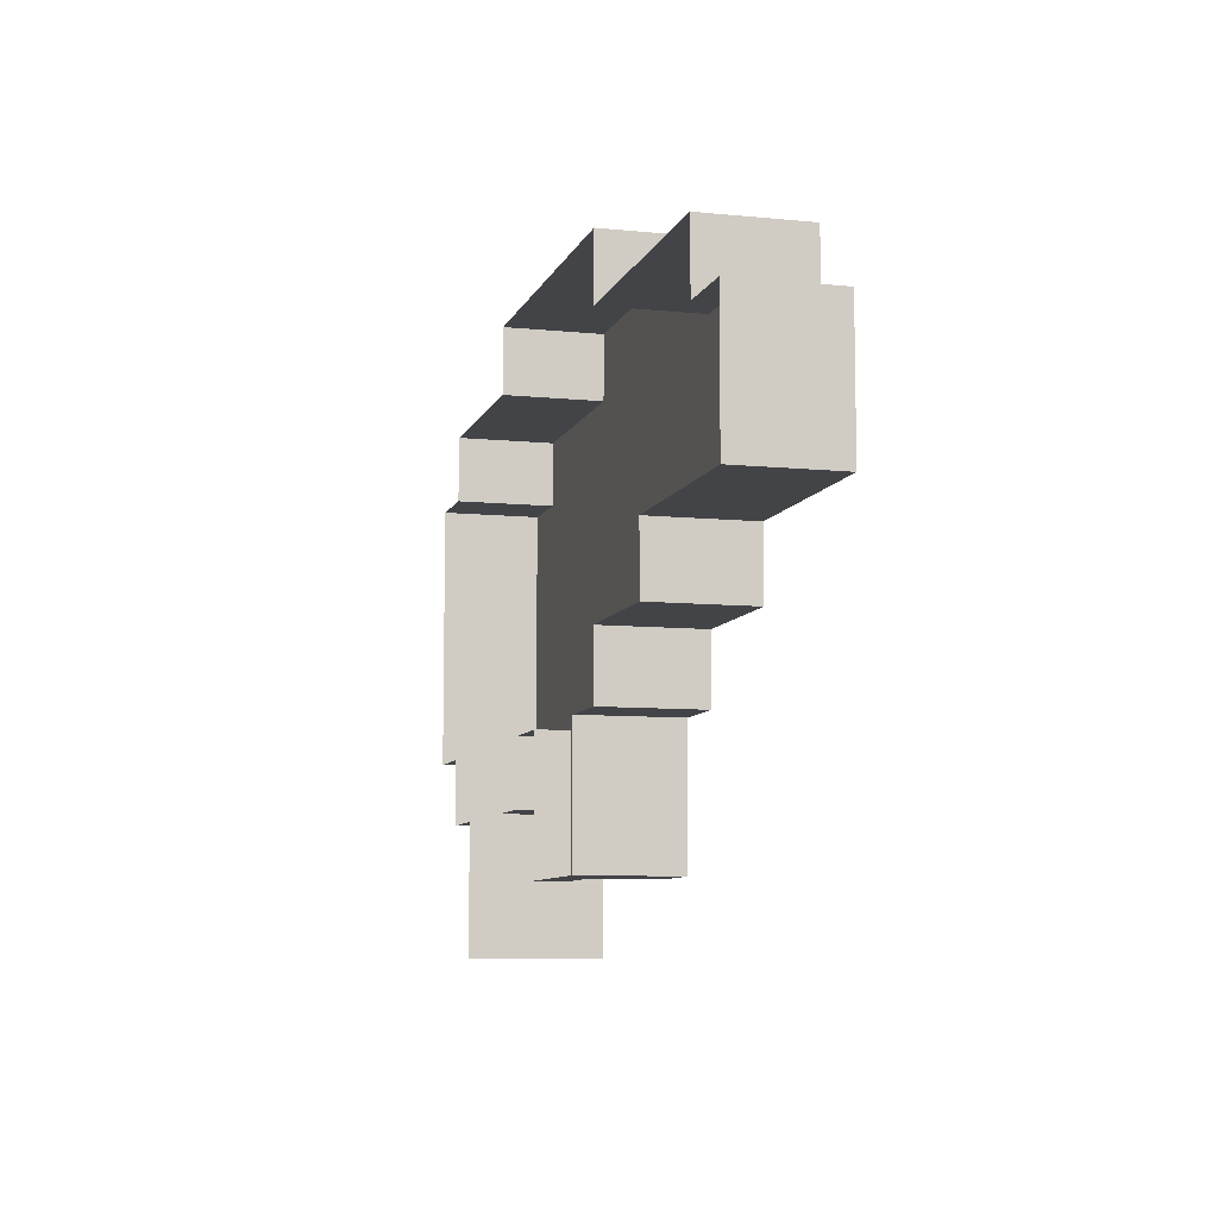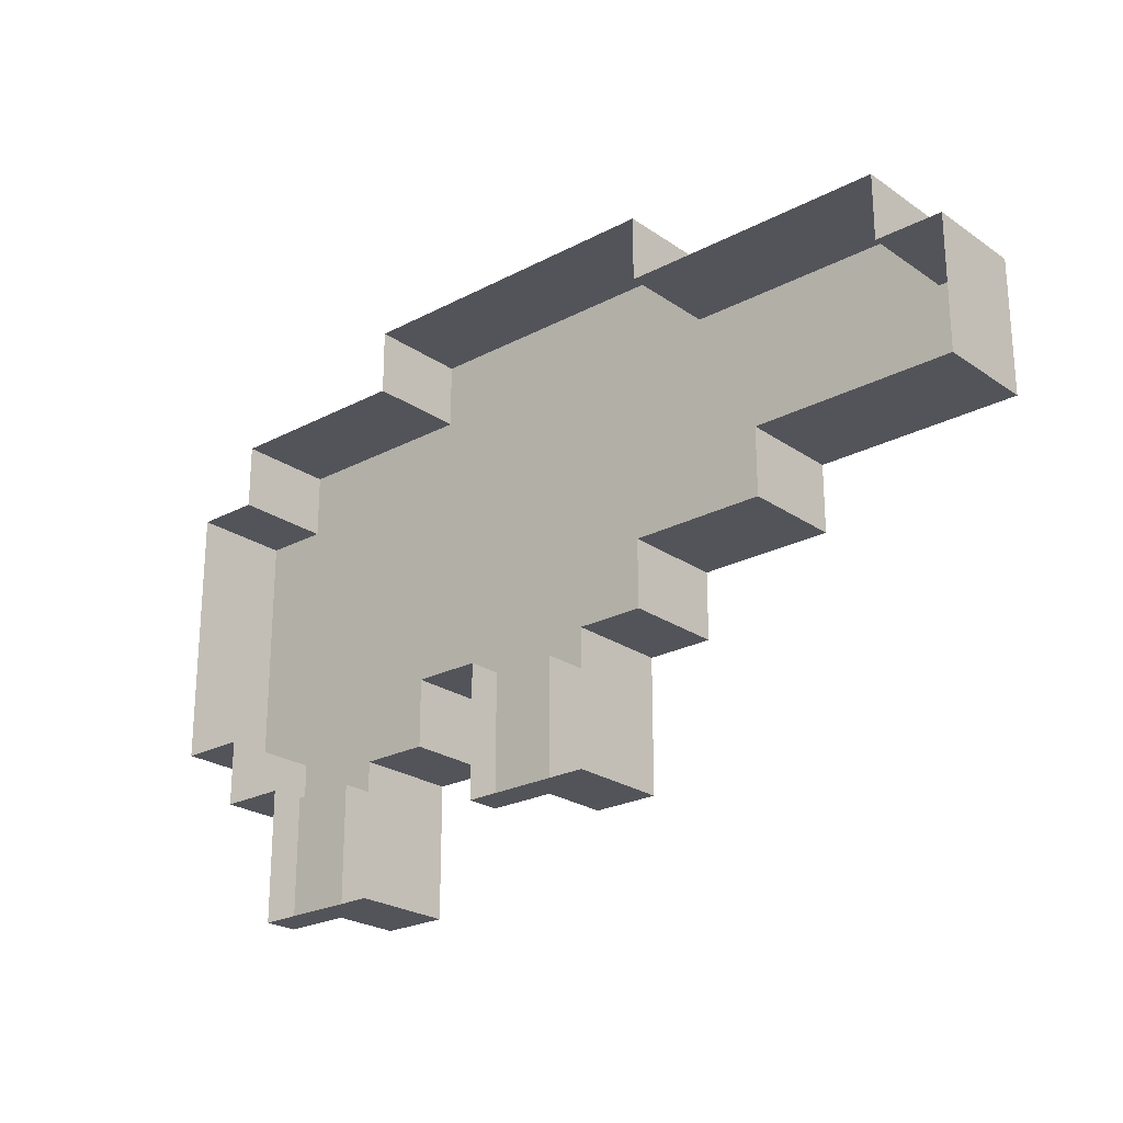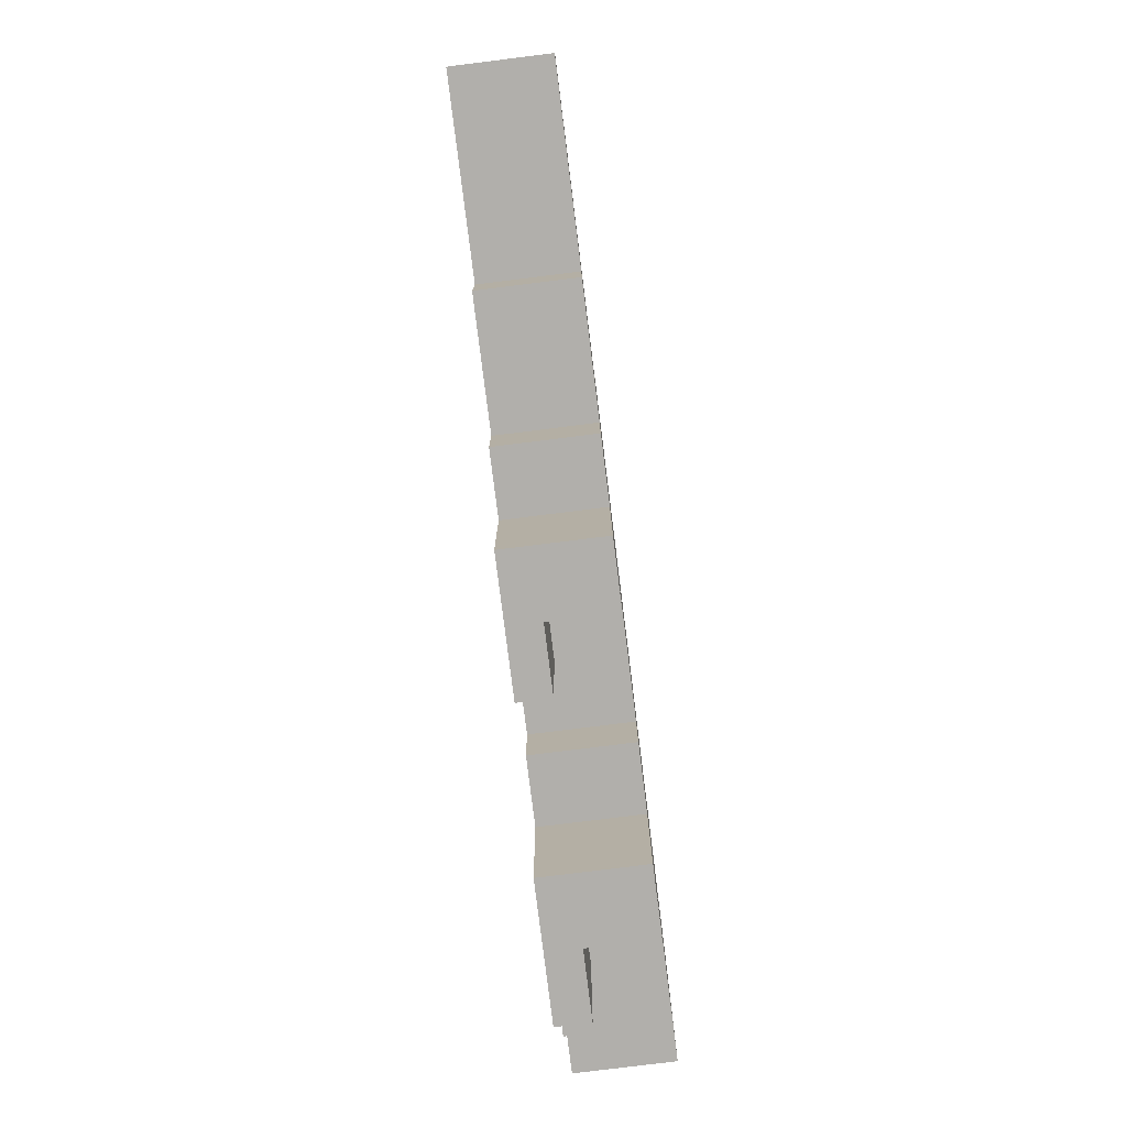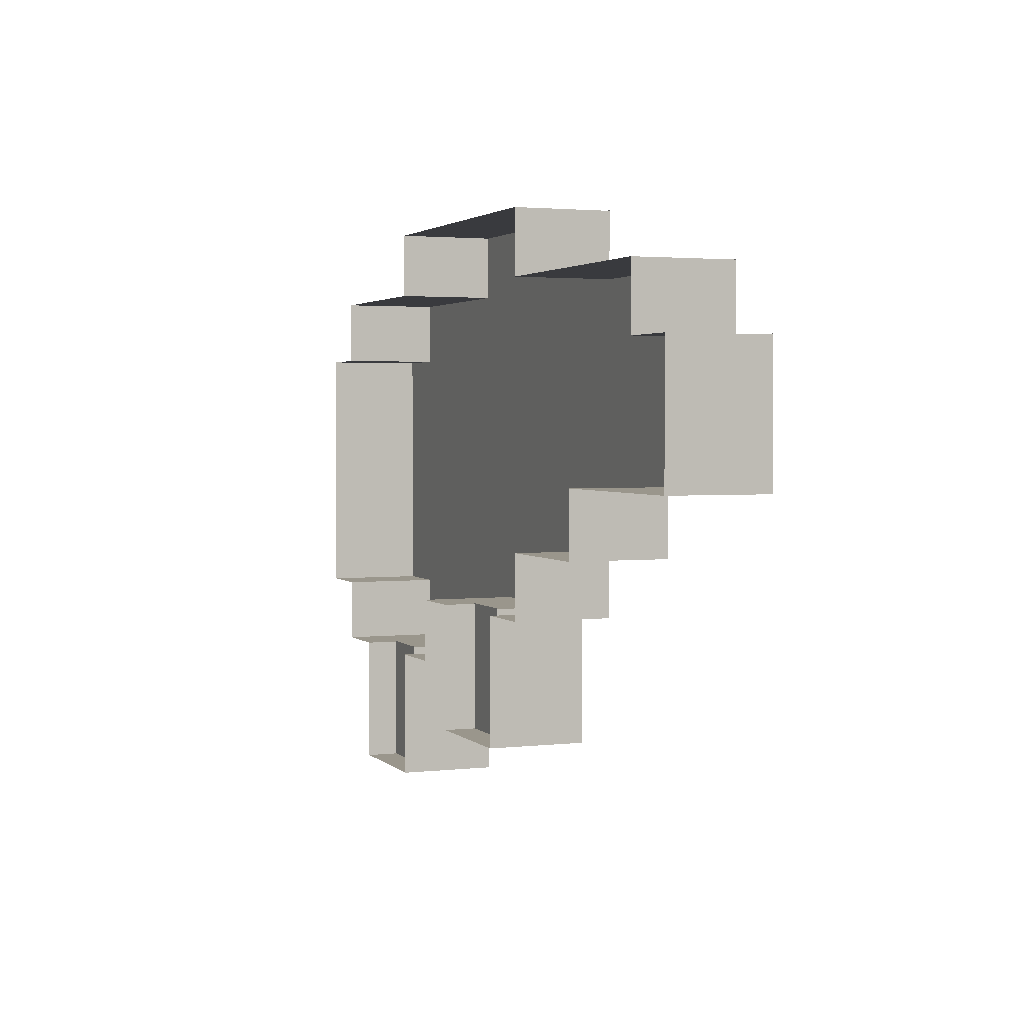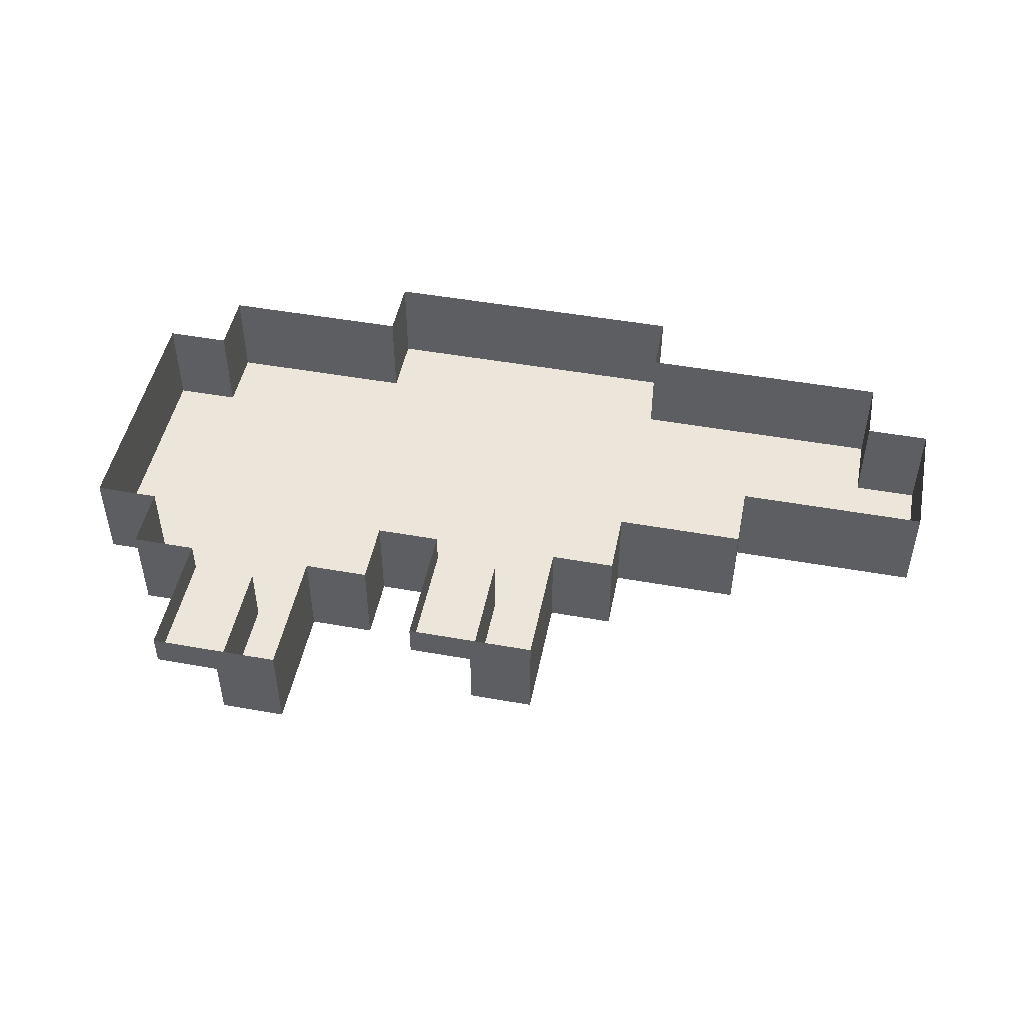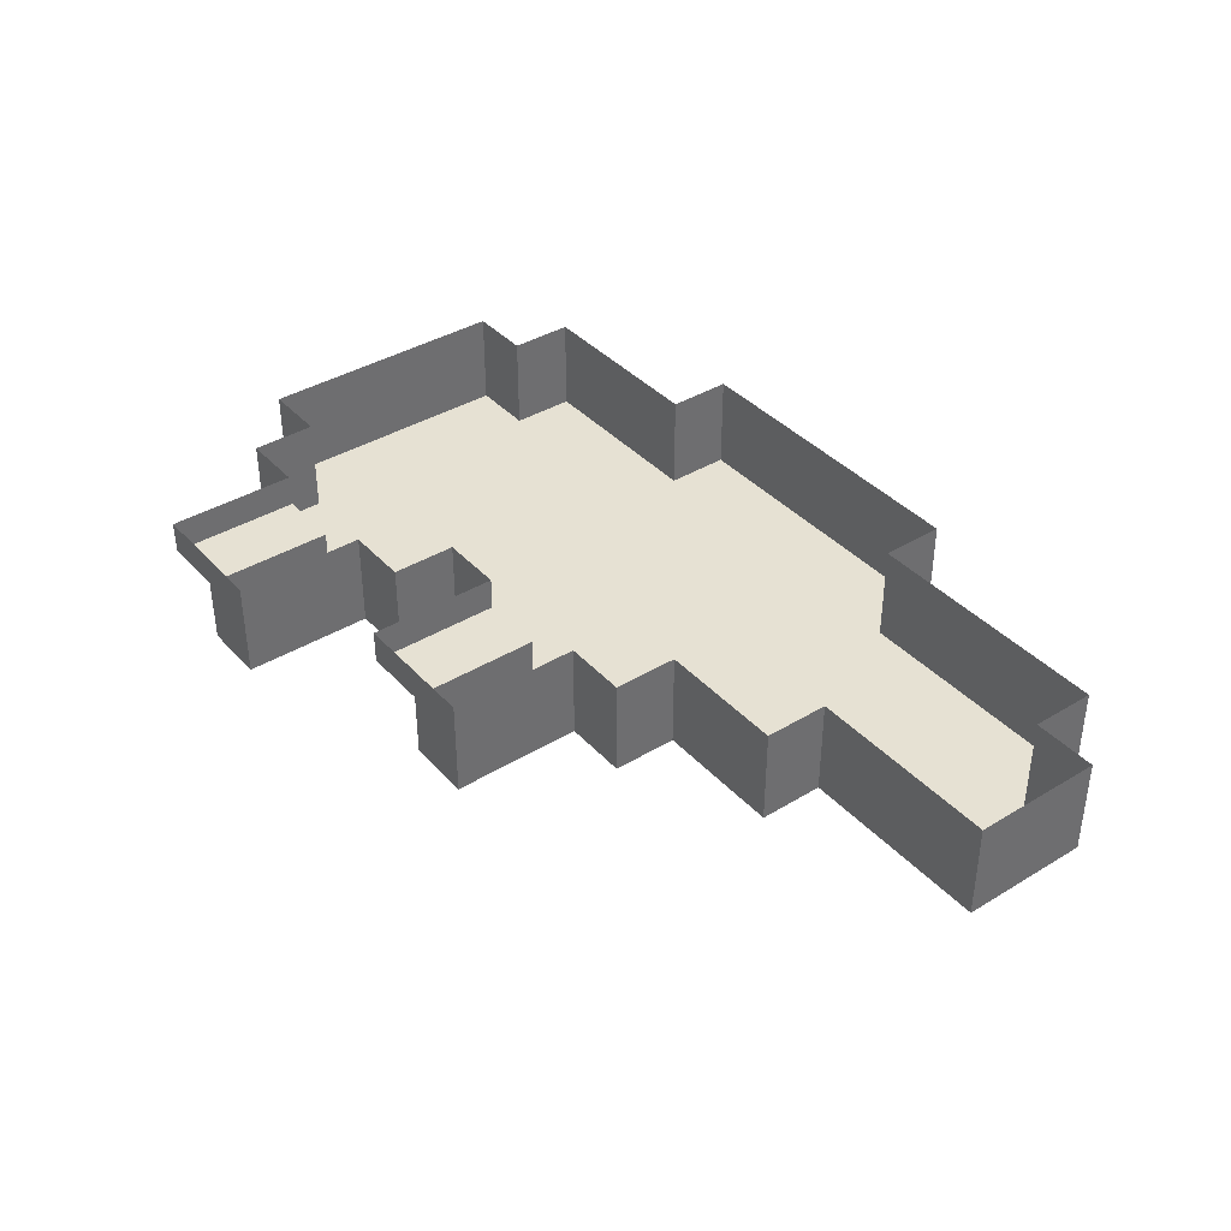
<metadata>
{"format":"obj","ext":"obj","renderer":"f3d","projection":"perspective","resolution":1024,"background":"white","views":[{"elev":-8.3,"azim":74.5,"up":"+Y"},{"elev":-23.9,"azim":41.3,"up":"+Y"},{"elev":-78.2,"azim":97.1,"up":"+Y"},{"elev":2.5,"azim":68.5,"up":"+Y"},{"elev":48.4,"azim":11.3,"up":"+Z"},{"elev":38.7,"azim":52.7,"up":"+Z"}]}
</metadata>
<code>
o 1
v -1.01 2.51 0
v 4 2.51 0
v -1.01 1.5 0
v 4 2.51 0
v 4 1.5 0
v -1.01 1.5 0
v -4.01 1.51 0
v 8 1.51 0
v -4.01 0.5 0
v 8 1.51 0
v 8 0.5 0
v -4.01 0.5 0
v -5.01 0.51 0
v 7 0.51 0
v -5.01 -0.5 0
v 7 0.51 0
v 7 -0.5 0
v -5.01 -0.5 0
v 6.99 0.51 0
v 9 0.51 0
v 6.99 -0.5 0
v 9 0.51 0
v 9 -0.5 0
v 6.99 -0.5 0
v -5.01 -0.49 0
v 6 -0.49 0
v -5.01 -1.5 0
v 6 -0.49 0
v 6 -1.5 0
v -5.01 -1.5 0
v 5.99 -0.49 0
v 9 -0.49 0
v 5.99 -1.5 0
v 9 -0.49 0
v 9 -1.5 0
v 5.99 -1.5 0
v -5.01 -1.49 0
v 6 -1.49 0
v -5.01 -2.5 0
v 6 -1.49 0
v 6 -2.5 0
v -5.01 -2.5 0
v -5.01 -2.49 0
v 4 -2.49 0
v -5.01 -3.5 0
v 4 -2.49 0
v 4 -3.5 0
v -5.01 -3.5 0
v -4.01 -3.49 0
v 0 -3.49 0
v -4.01 -4.5 0
v 0 -3.49 0
v 0 -4.5 0
v -4.01 -4.5 0
v 0.99 -3.49 1
v 2 -3.49 1
v 0.99 -4.5 1
v 2 -3.49 1
v 2 -4.5 1
v 0.99 -4.5 1
v 1.99 -3.49 0
v 3 -3.49 0
v 1.99 -4.5 0
v 3 -3.49 0
v 3 -4.5 0
v 1.99 -4.5 0
v -3.01 -4.49 1
v -2 -4.49 1
v -3.01 -5.5 1
v -2 -4.49 1
v -2 -5.5 1
v -3.01 -5.5 1
v -2.01 -4.49 0
v -1 -4.49 0
v -2.01 -5.5 0
v -1 -4.49 0
v -1 -5.5 0
v -2.01 -5.5 0
v 0.99 -4.49 1
v 2 -4.49 1
v 0.99 -5.5 1
v 2 -4.49 1
v 2 -5.5 1
v 0.99 -5.5 1
v 1.99 -4.49 0
v 3 -4.49 0
v 1.99 -5.5 0
v 3 -4.49 0
v 3 -5.5 0
v 1.99 -5.5 0
v -3.01 -5.49 1
v -2 -5.49 1
v -3.01 -6.5 1
v -2 -5.49 1
v -2 -6.5 1
v -3.01 -6.5 1
v -2.01 -5.49 0
v -1 -5.49 0
v -2.01 -6.5 0
v -1 -5.49 0
v -1 -6.5 0
v -2.01 -6.5 0
v -1 1.5 0
v -1 1.5 1.5
v -1 2.5 0
v -1 1.5 1.5
v -1 2.5 1.5
v -1 2.5 0
v -4 0.5 0
v -4 0.5 1.5
v -4 1.5 0
v -4 0.5 1.5
v -4 1.5 1.5
v -4 1.5 0
v -5 -0.5 0
v -5 -0.5 1.5
v -5 0.5 0
v -5 -0.5 1.5
v -5 0.5 1.5
v -5 0.5 0
v -5 -1.5 0
v -5 -1.5 1.5
v -5 -0.5 0
v -5 -1.5 1.5
v -5 -0.5 1.5
v -5 -0.5 0
v -5 -2.5 0
v -5 -2.5 1.5
v -5 -1.5 0
v -5 -2.5 1.5
v -5 -1.5 1.5
v -5 -1.5 0
v -5 -3.5 0
v -5 -3.5 1.5
v -5 -2.5 0
v -5 -3.5 1.5
v -5 -2.5 1.5
v -5 -2.5 0
v -4 -4.5 0
v -4 -4.5 1.5
v -4 -3.5 0
v -4 -4.5 1.5
v -4 -3.5 1.5
v -4 -3.5 0
v 1 -4.5 1
v 1 -4.5 1.5
v 1 -3.5 1
v 1 -4.5 1.5
v 1 -3.5 1.5
v 1 -3.5 1
v 2 -4.5 0
v 2 -4.5 1
v 2 -3.5 0
v 2 -4.5 1
v 2 -3.5 1
v 2 -3.5 0
v -3 -5.5 1
v -3 -5.5 1.5
v -3 -4.5 1
v -3 -5.5 1.5
v -3 -4.5 1.5
v -3 -4.5 1
v -2 -5.5 0
v -2 -5.5 1
v -2 -4.5 0
v -2 -5.5 1
v -2 -4.5 1
v -2 -4.5 0
v 1 -5.5 1
v 1 -5.5 1.5
v 1 -4.5 1
v 1 -5.5 1.5
v 1 -4.5 1.5
v 1 -4.5 1
v 2 -5.5 0
v 2 -5.5 1
v 2 -4.5 0
v 2 -5.5 1
v 2 -4.5 1
v 2 -4.5 0
v -3 -6.5 1
v -3 -6.5 1.5
v -3 -5.5 1
v -3 -6.5 1.5
v -3 -5.5 1.5
v -3 -5.5 1
v -2 -6.5 0
v -2 -6.5 1
v -2 -5.5 0
v -2 -6.5 1
v -2 -5.5 1
v -2 -5.5 0
v 4 2.5 0
v 4 2.5 1.5
v 4 1.5 0
v 4 2.5 1.5
v 4 1.5 1.5
v 4 1.5 0
v 8 1.5 0
v 8 1.5 1.5
v 8 0.5 0
v 8 1.5 1.5
v 8 0.5 1.5
v 8 0.5 0
v 9 0.5 0
v 9 0.5 1.5
v 9 -0.5 0
v 9 0.5 1.5
v 9 -0.5 1.5
v 9 -0.5 0
v 9 -0.5 0
v 9 -0.5 1.5
v 9 -1.5 0
v 9 -0.5 1.5
v 9 -1.5 1.5
v 9 -1.5 0
v 6 -1.5 0
v 6 -1.5 1.5
v 6 -2.5 0
v 6 -1.5 1.5
v 6 -2.5 1.5
v 6 -2.5 0
v 4 -2.5 0
v 4 -2.5 1.5
v 4 -3.5 0
v 4 -2.5 1.5
v 4 -3.5 1.5
v 4 -3.5 0
v 0 -3.5 0
v 0 -3.5 1.5
v 0 -4.5 0
v 0 -3.5 1.5
v 0 -4.5 1.5
v 0 -4.5 0
v 3 -3.5 0
v 3 -3.5 1.5
v 3 -4.5 0
v 3 -3.5 1.5
v 3 -4.5 1.5
v 3 -4.5 0
v -1 -4.5 0
v -1 -4.5 1.5
v -1 -5.5 0
v -1 -4.5 1.5
v -1 -5.5 1.5
v -1 -5.5 0
v 3 -4.5 0
v 3 -4.5 1.5
v 3 -5.5 0
v 3 -4.5 1.5
v 3 -5.5 1.5
v 3 -5.5 0
v -1 -5.5 0
v -1 -5.5 1.5
v -1 -6.5 0
v -1 -5.5 1.5
v -1 -6.5 1.5
v -1 -6.5 0
v -5 0.5 0
v -5 0.5 1.5
v -4 0.5 0
v -5 0.5 1.5
v -4 0.5 1.5
v -4 0.5 0
v -4 1.5 0
v -4 1.5 1.5
v -3 1.5 0
v -4 1.5 1.5
v -3 1.5 1.5
v -3 1.5 0
v -3 1.5 0
v -3 1.5 1.5
v -2 1.5 0
v -3 1.5 1.5
v -2 1.5 1.5
v -2 1.5 0
v -2 1.5 0
v -2 1.5 1.5
v -1 1.5 0
v -2 1.5 1.5
v -1 1.5 1.5
v -1 1.5 0
v -1 2.5 0
v -1 2.5 1.5
v 0 2.5 0
v -1 2.5 1.5
v 0 2.5 1.5
v 0 2.5 0
v 0 2.5 0
v 0 2.5 1.5
v 1 2.5 0
v 0 2.5 1.5
v 1 2.5 1.5
v 1 2.5 0
v 1 2.5 0
v 1 2.5 1.5
v 2 2.5 0
v 1 2.5 1.5
v 2 2.5 1.5
v 2 2.5 0
v 2 2.5 0
v 2 2.5 1.5
v 3 2.5 0
v 2 2.5 1.5
v 3 2.5 1.5
v 3 2.5 0
v 3 2.5 0
v 3 2.5 1.5
v 4 2.5 0
v 3 2.5 1.5
v 4 2.5 1.5
v 4 2.5 0
v 4 1.5 0
v 4 1.5 1.5
v 5 1.5 0
v 4 1.5 1.5
v 5 1.5 1.5
v 5 1.5 0
v 5 1.5 0
v 5 1.5 1.5
v 6 1.5 0
v 5 1.5 1.5
v 6 1.5 1.5
v 6 1.5 0
v 6 1.5 0
v 6 1.5 1.5
v 7 1.5 0
v 6 1.5 1.5
v 7 1.5 1.5
v 7 1.5 0
v 7 1.5 0
v 7 1.5 1.5
v 8 1.5 0
v 7 1.5 1.5
v 8 1.5 1.5
v 8 1.5 0
v 8 0.5 0
v 8 0.5 1.5
v 9 0.5 0
v 8 0.5 1.5
v 9 0.5 1.5
v 9 0.5 0
v -4 -3.5 0
v -4 -3.5 1.5
v -5 -3.5 0
v -4 -3.5 1.5
v -5 -3.5 1.5
v -5 -3.5 0
v -3 -4.5 0
v -3 -4.5 1.5
v -4 -4.5 0
v -3 -4.5 1.5
v -4 -4.5 1.5
v -4 -4.5 0
v -2 -4.5 0
v -2 -4.5 1
v -3 -4.5 0
v -2 -4.5 1
v -3 -4.5 1
v -3 -4.5 0
v -2 -6.5 1
v -2 -6.5 1.5
v -3 -6.5 1
v -2 -6.5 1.5
v -3 -6.5 1.5
v -3 -6.5 1
v -1 -6.5 0
v -1 -6.5 1.5
v -2 -6.5 0
v -1 -6.5 1.5
v -2 -6.5 1.5
v -2 -6.5 0
v 0 -4.5 0
v 0 -4.5 1.5
v -1 -4.5 0
v 0 -4.5 1.5
v -1 -4.5 1.5
v -1 -4.5 0
v 1 -3.5 0
v 1 -3.5 1.5
v 0 -3.5 0
v 1 -3.5 1.5
v 0 -3.5 1.5
v 0 -3.5 0
v 2 -3.5 0
v 2 -3.5 1
v 1 -3.5 0
v 2 -3.5 1
v 1 -3.5 1
v 1 -3.5 0
v 2 -5.5 1
v 2 -5.5 1.5
v 1 -5.5 1
v 2 -5.5 1.5
v 1 -5.5 1.5
v 1 -5.5 1
v 3 -5.5 0
v 3 -5.5 1.5
v 2 -5.5 0
v 3 -5.5 1.5
v 2 -5.5 1.5
v 2 -5.5 0
v 4 -3.5 0
v 4 -3.5 1.5
v 3 -3.5 0
v 4 -3.5 1.5
v 3 -3.5 1.5
v 3 -3.5 0
v 5 -2.5 0
v 5 -2.5 1.5
v 4 -2.5 0
v 5 -2.5 1.5
v 4 -2.5 1.5
v 4 -2.5 0
v 6 -2.5 0
v 6 -2.5 1.5
v 5 -2.5 0
v 6 -2.5 1.5
v 5 -2.5 1.5
v 5 -2.5 0
v 7 -1.5 0
v 7 -1.5 1.5
v 6 -1.5 0
v 7 -1.5 1.5
v 6 -1.5 1.5
v 6 -1.5 0
v 8 -1.5 0
v 8 -1.5 1.5
v 7 -1.5 0
v 8 -1.5 1.5
v 7 -1.5 1.5
v 7 -1.5 0
v 9 -1.5 0
v 9 -1.5 1.5
v 8 -1.5 0
v 9 -1.5 1.5
v 8 -1.5 1.5
v 8 -1.5 0
f 1 2 3
f 4 5 6
f 7 8 9
f 10 11 12
f 13 14 15
f 16 17 18
f 19 20 21
f 22 23 24
f 25 26 27
f 28 29 30
f 31 32 33
f 34 35 36
f 37 38 39
f 40 41 42
f 43 44 45
f 46 47 48
f 49 50 51
f 52 53 54
f 55 56 57
f 58 59 60
f 61 62 63
f 64 65 66
f 67 68 69
f 70 71 72
f 73 74 75
f 76 77 78
f 79 80 81
f 82 83 84
f 85 86 87
f 88 89 90
f 91 92 93
f 94 95 96
f 97 98 99
f 100 101 102
f 103 104 105
f 106 107 108
f 109 110 111
f 112 113 114
f 115 116 117
f 118 119 120
f 121 122 123
f 124 125 126
f 127 128 129
f 130 131 132
f 133 134 135
f 136 137 138
f 139 140 141
f 142 143 144
f 145 146 147
f 148 149 150
f 151 152 153
f 154 155 156
f 157 158 159
f 160 161 162
f 163 164 165
f 166 167 168
f 169 170 171
f 172 173 174
f 175 176 177
f 178 179 180
f 181 182 183
f 184 185 186
f 187 188 189
f 190 191 192
f 193 194 195
f 196 197 198
f 199 200 201
f 202 203 204
f 205 206 207
f 208 209 210
f 211 212 213
f 214 215 216
f 217 218 219
f 220 221 222
f 223 224 225
f 226 227 228
f 229 230 231
f 232 233 234
f 235 236 237
f 238 239 240
f 241 242 243
f 244 245 246
f 247 248 249
f 250 251 252
f 253 254 255
f 256 257 258
f 259 260 261
f 262 263 264
f 265 266 267
f 268 269 270
f 271 272 273
f 274 275 276
f 277 278 279
f 280 281 282
f 283 284 285
f 286 287 288
f 289 290 291
f 292 293 294
f 295 296 297
f 298 299 300
f 301 302 303
f 304 305 306
f 307 308 309
f 310 311 312
f 313 314 315
f 316 317 318
f 319 320 321
f 322 323 324
f 325 326 327
f 328 329 330
f 331 332 333
f 334 335 336
f 337 338 339
f 340 341 342
f 343 344 345
f 346 347 348
f 349 350 351
f 352 353 354
f 355 356 357
f 358 359 360
f 361 362 363
f 364 365 366
f 367 368 369
f 370 371 372
f 373 374 375
f 376 377 378
f 379 380 381
f 382 383 384
f 385 386 387
f 388 389 390
f 391 392 393
f 394 395 396
f 397 398 399
f 400 401 402
f 403 404 405
f 406 407 408
f 409 410 411
f 412 413 414
f 415 416 417
f 418 419 420
f 421 422 423
f 424 425 426
f 427 428 429
f 430 431 432
f 433 434 435
f 436 437 438

</code>
